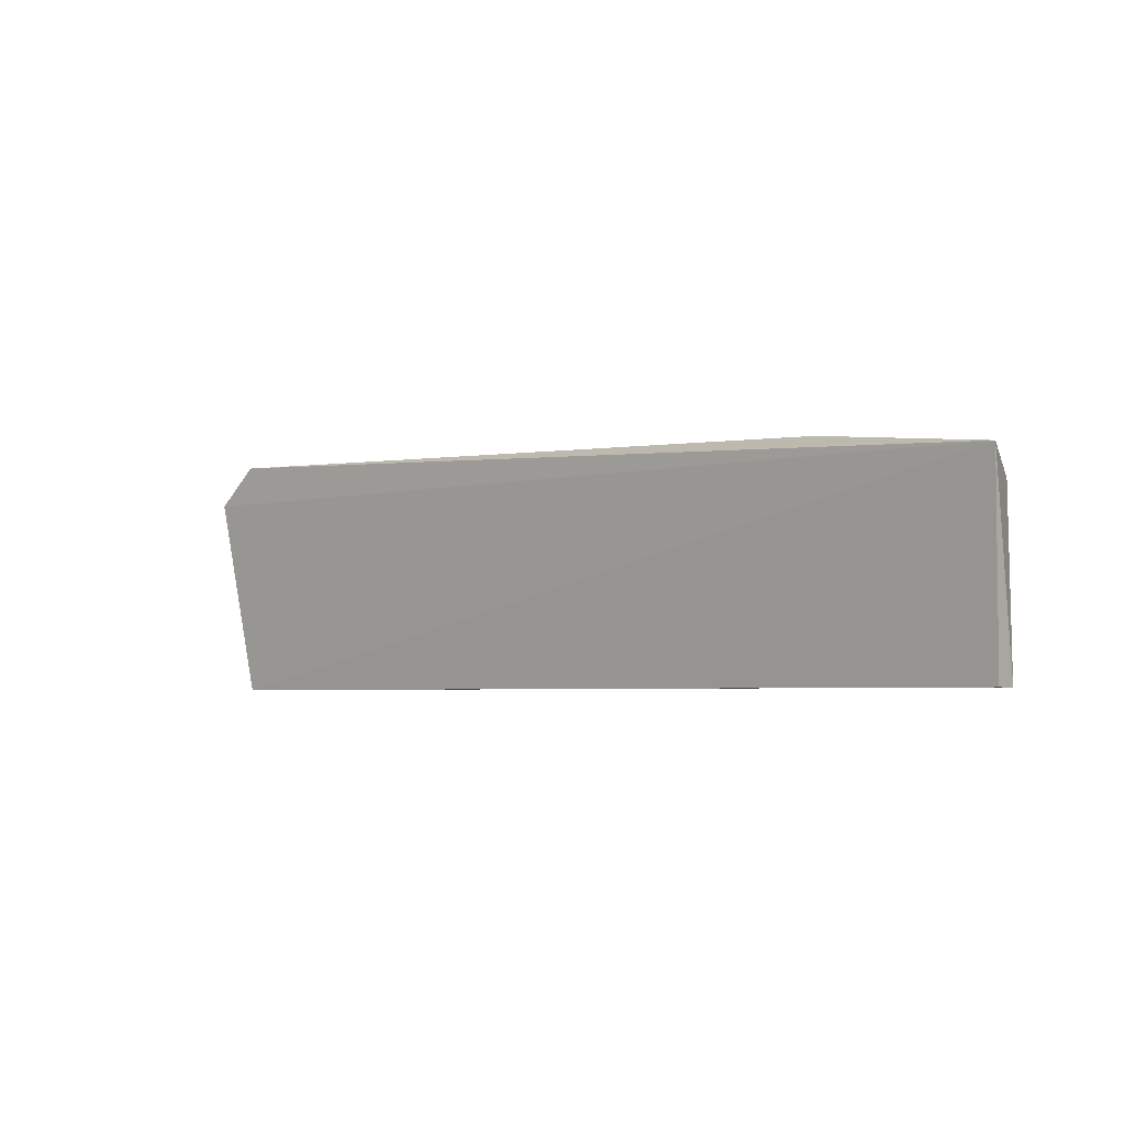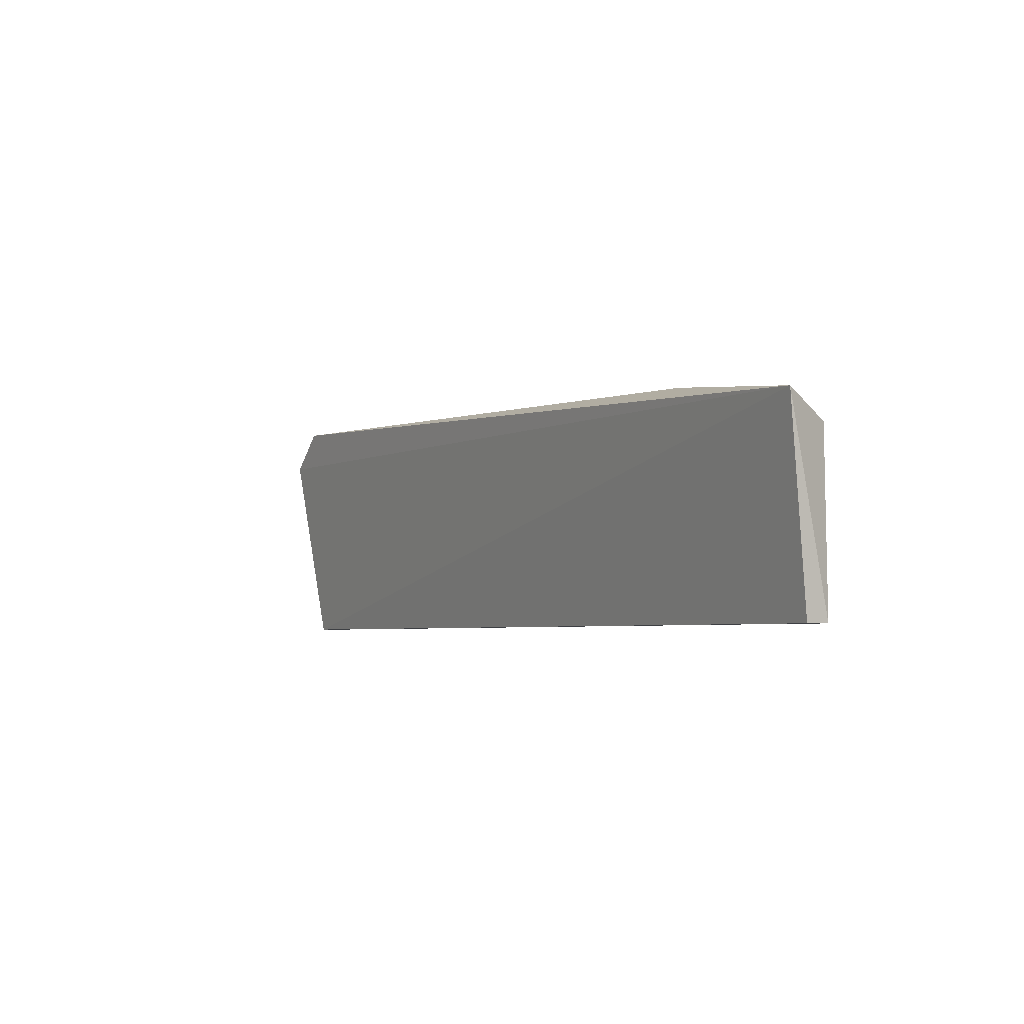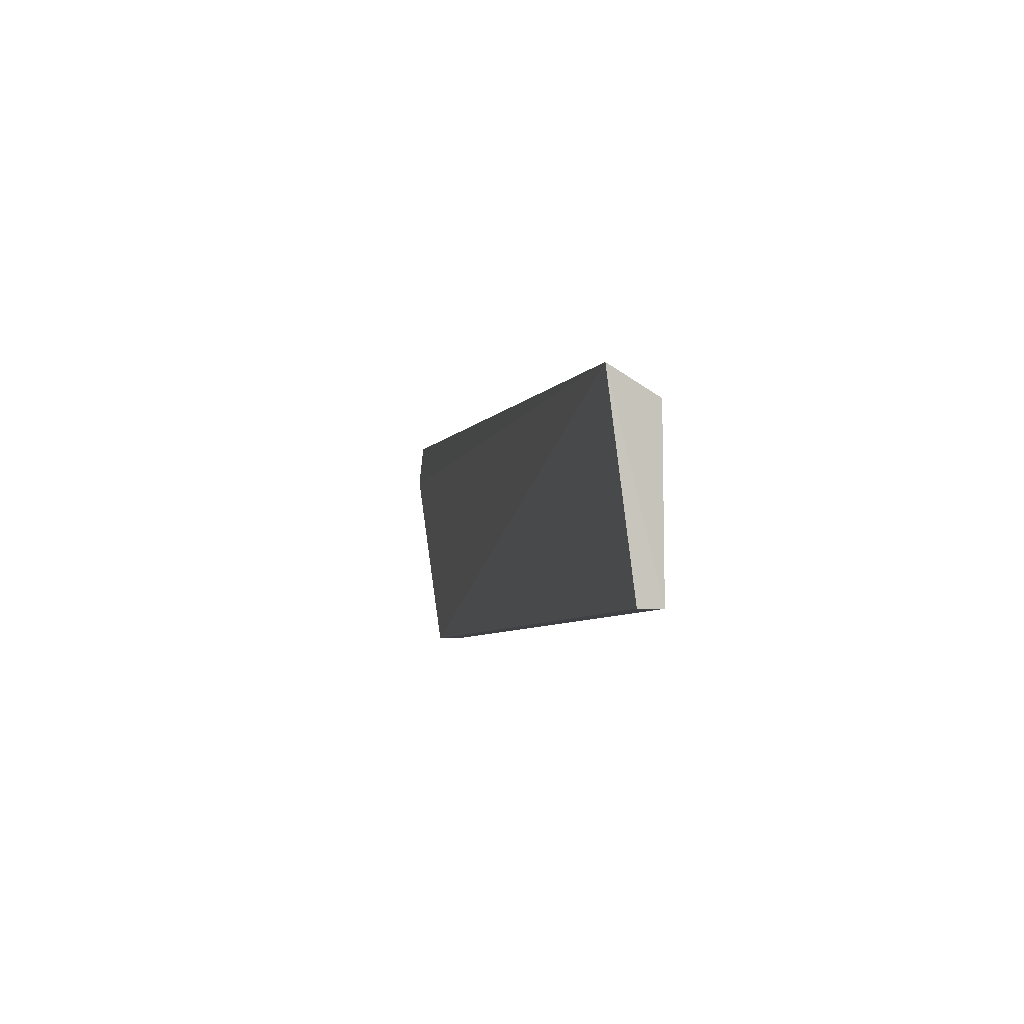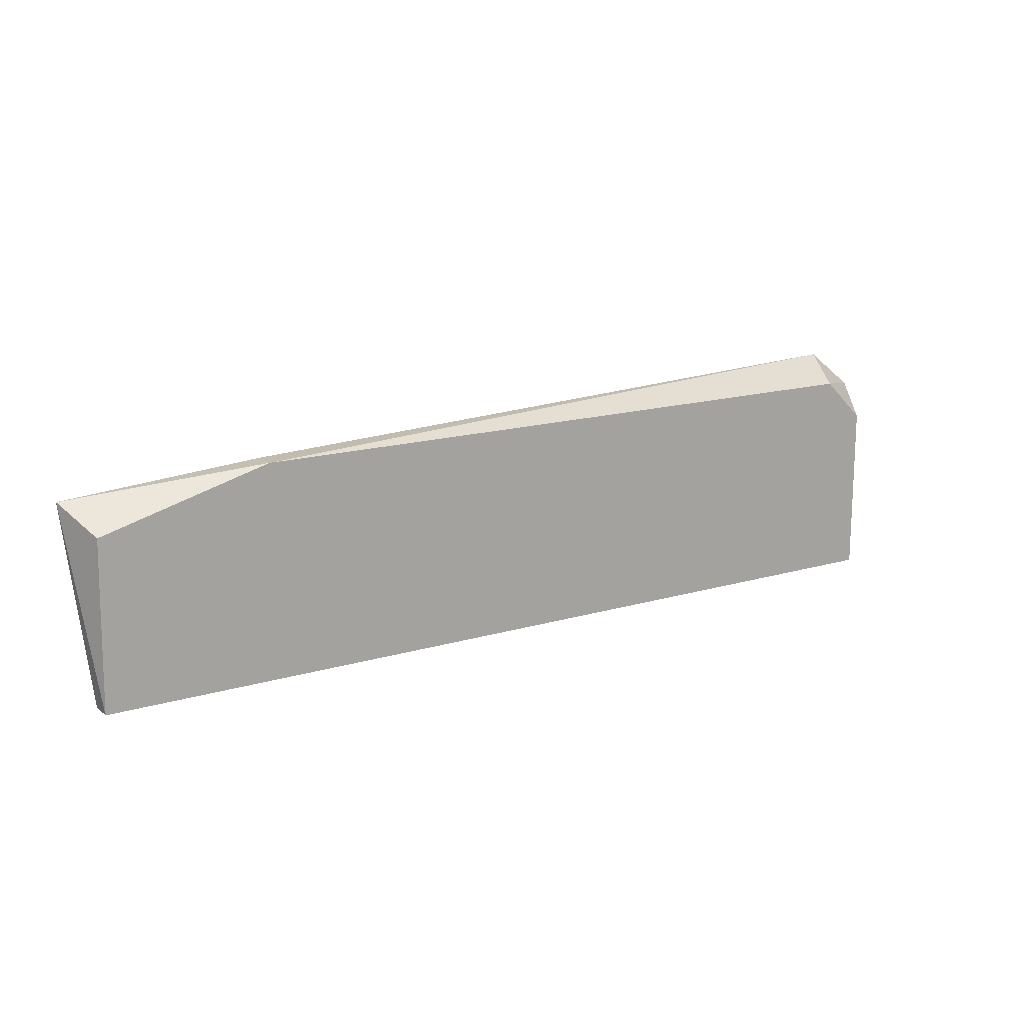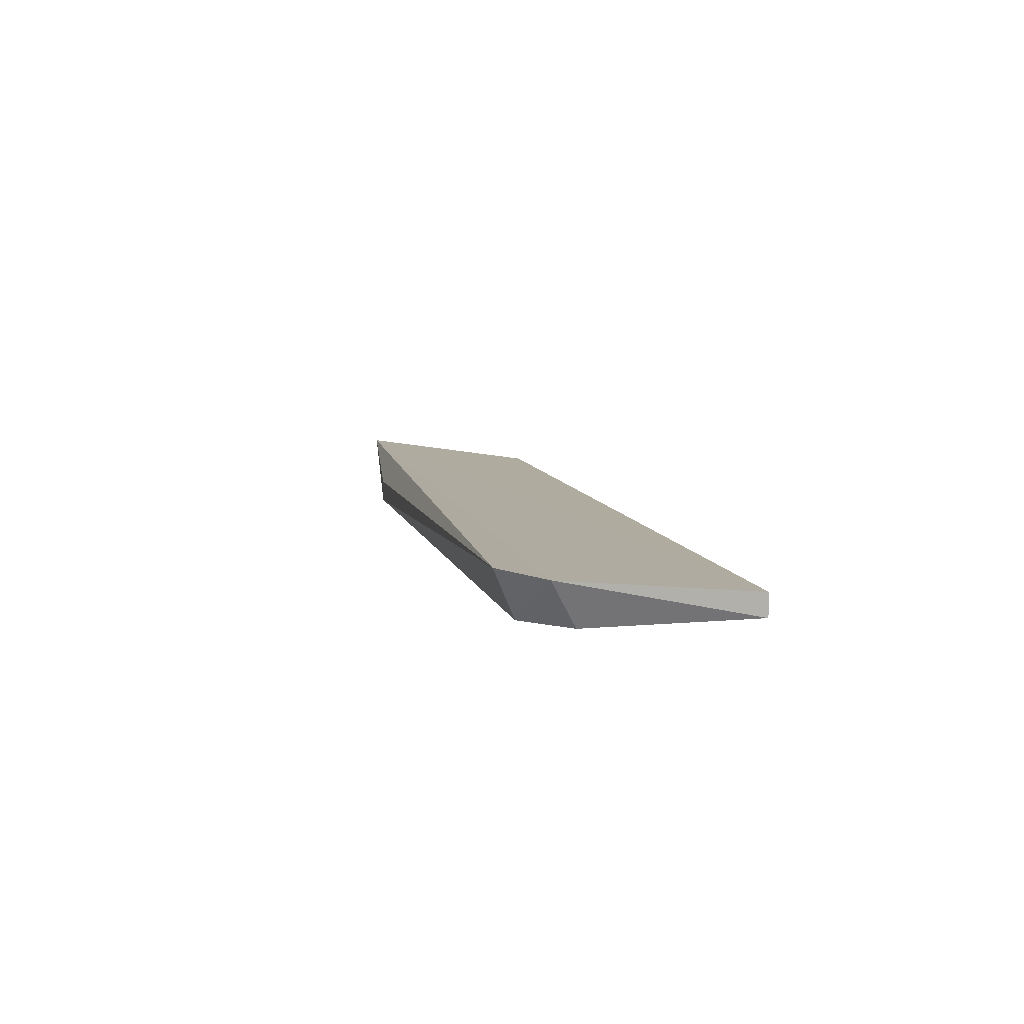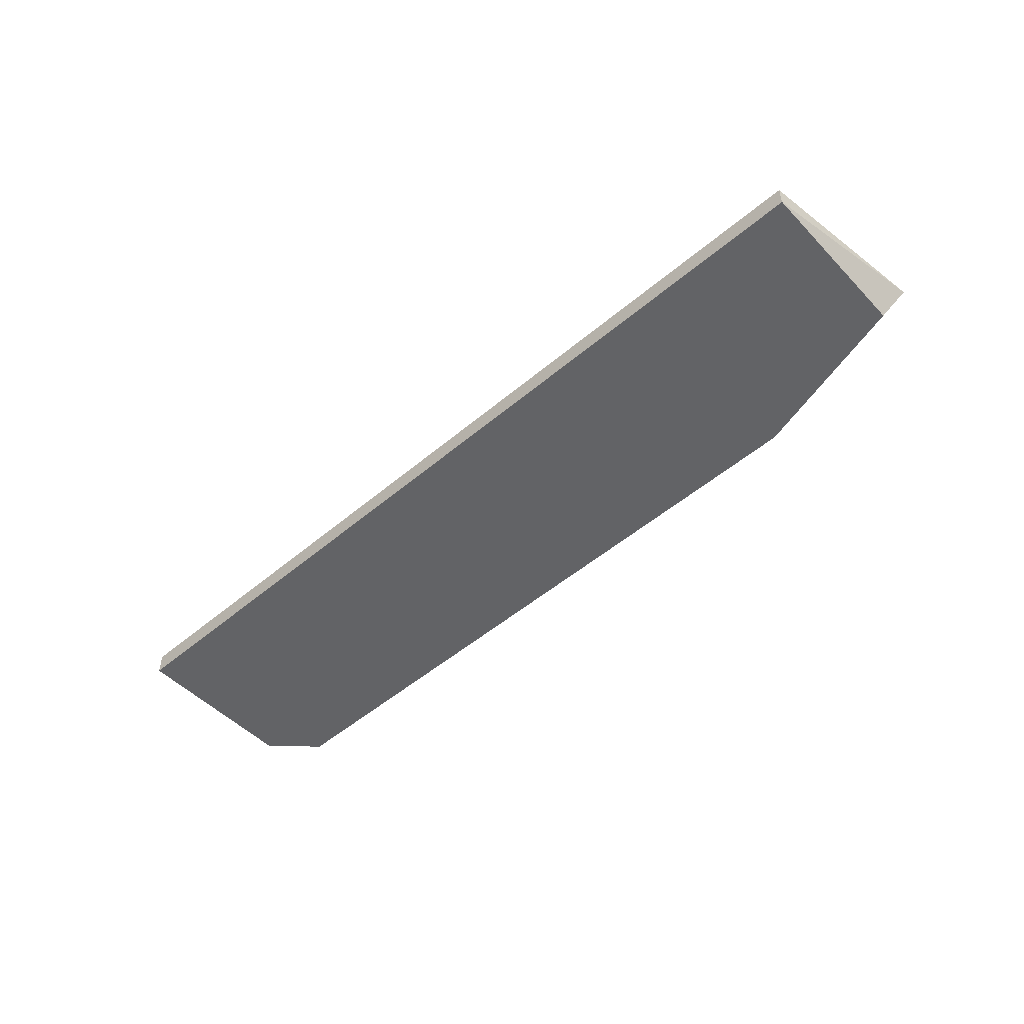
<metadata>
{"format":"obj","ext":"obj","renderer":"f3d","projection":"perspective","resolution":1024,"background":"white","views":[{"elev":-3.9,"azim":40.9,"up":"+Y"},{"elev":-4.1,"azim":58.2,"up":"+Y"},{"elev":-5.5,"azim":77.9,"up":"+Y"},{"elev":15.8,"azim":148.0,"up":"+Y"},{"elev":9.3,"azim":-103.6,"up":"+Z"},{"elev":-50.9,"azim":42.7,"up":"+Z"}]}
</metadata>
<code>
v -0.03788 0.1415 -0.02493
v -0.03788 0.1415 -0.03303
v -0.03234 0.2093 -0.01478
v -0.3471 0.2254 -0.01531
v -0.3561 0.1415 -0.02493
v -0.09848 0.2173 -0.03303
v -0.3636 0.212 -0.01641
v -0.03886 0.2008 -0.03303
v -0.09848 0.2173 -0.02493
v -0.3561 0.1415 -0.03303
v -0.3407 0.2171 -0.03303
v -0.3561 0.2021 -0.03303
f 1 2 3
f 5 2 1
f 5 1 3
f 7 5 3
f 7 3 4
f 8 6 3
f 8 3 2
f 8 2 6
f 9 6 4
f 9 4 3
f 9 3 6
f 10 6 2
f 10 2 5
f 10 5 7
f 11 7 4
f 11 4 6
f 11 6 10
f 12 11 10
f 12 10 7
f 12 7 11

</code>
